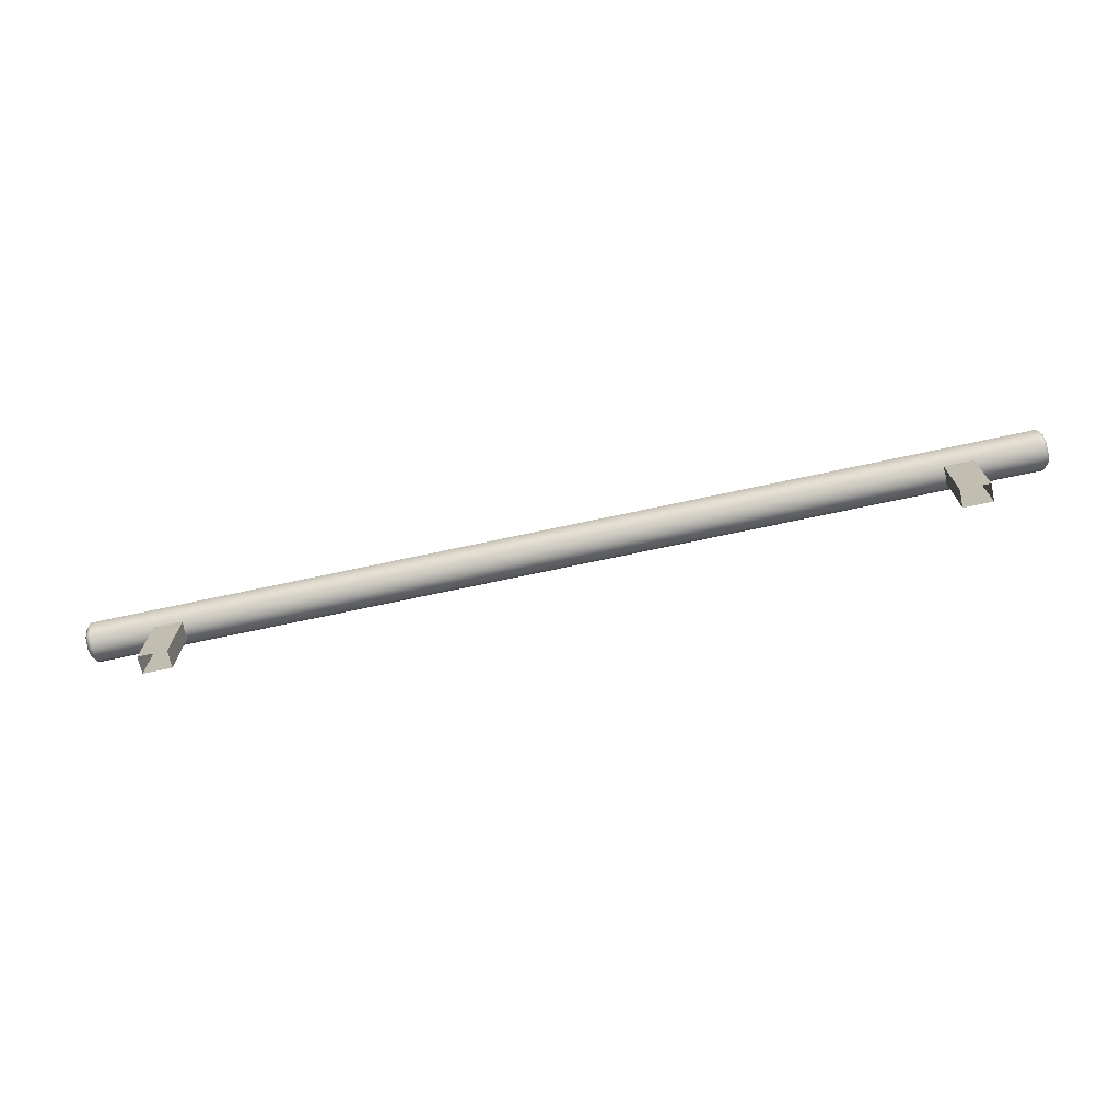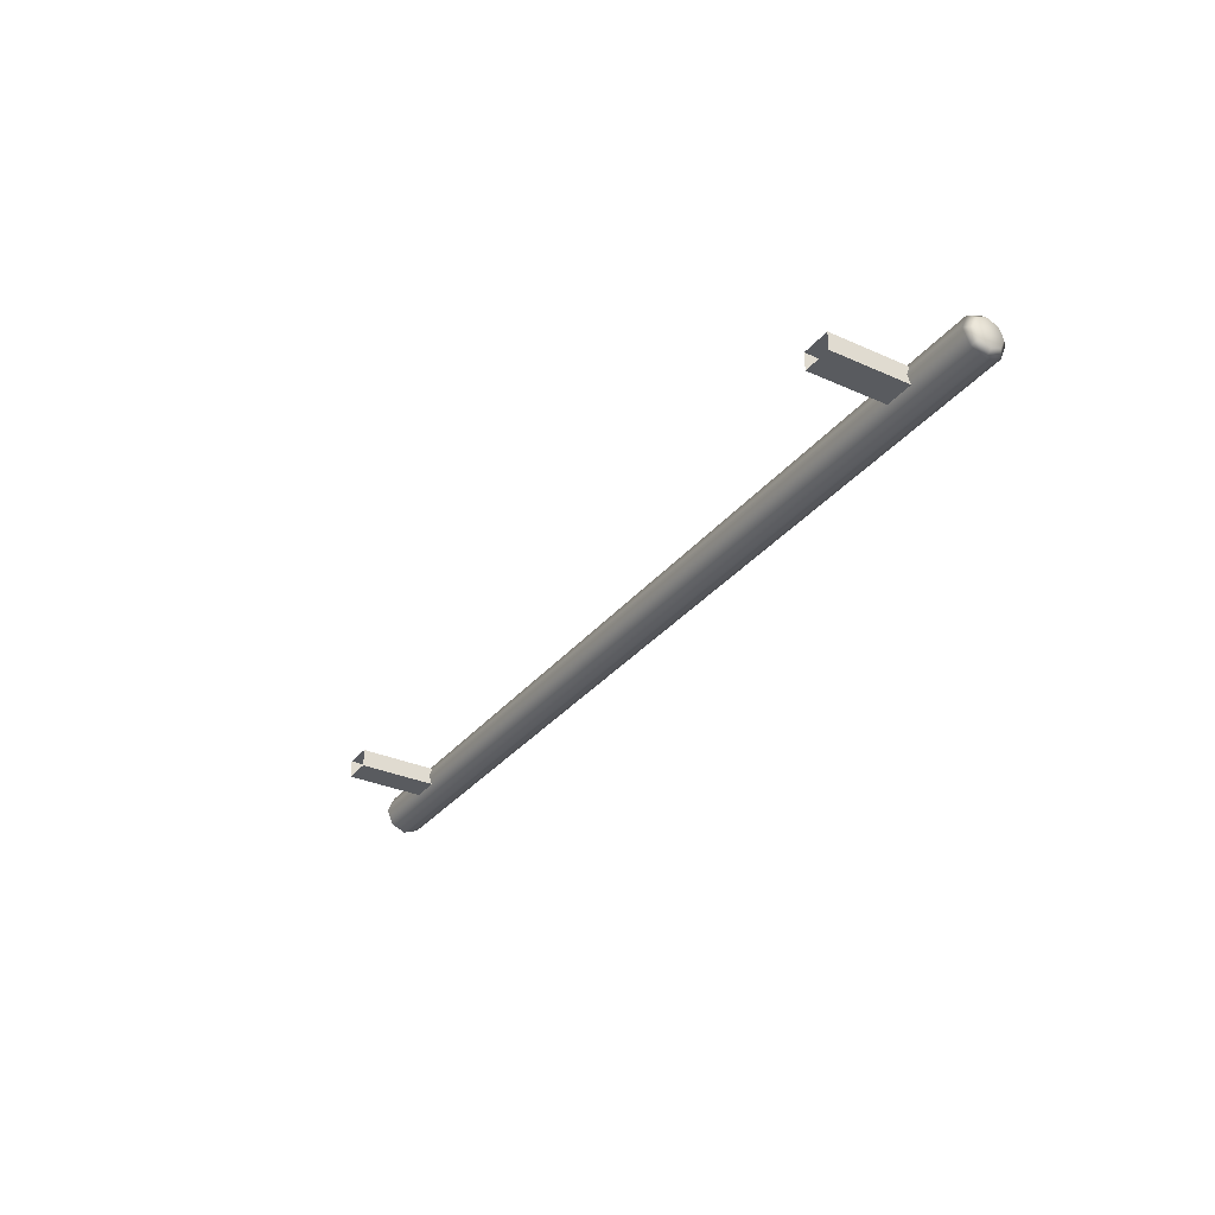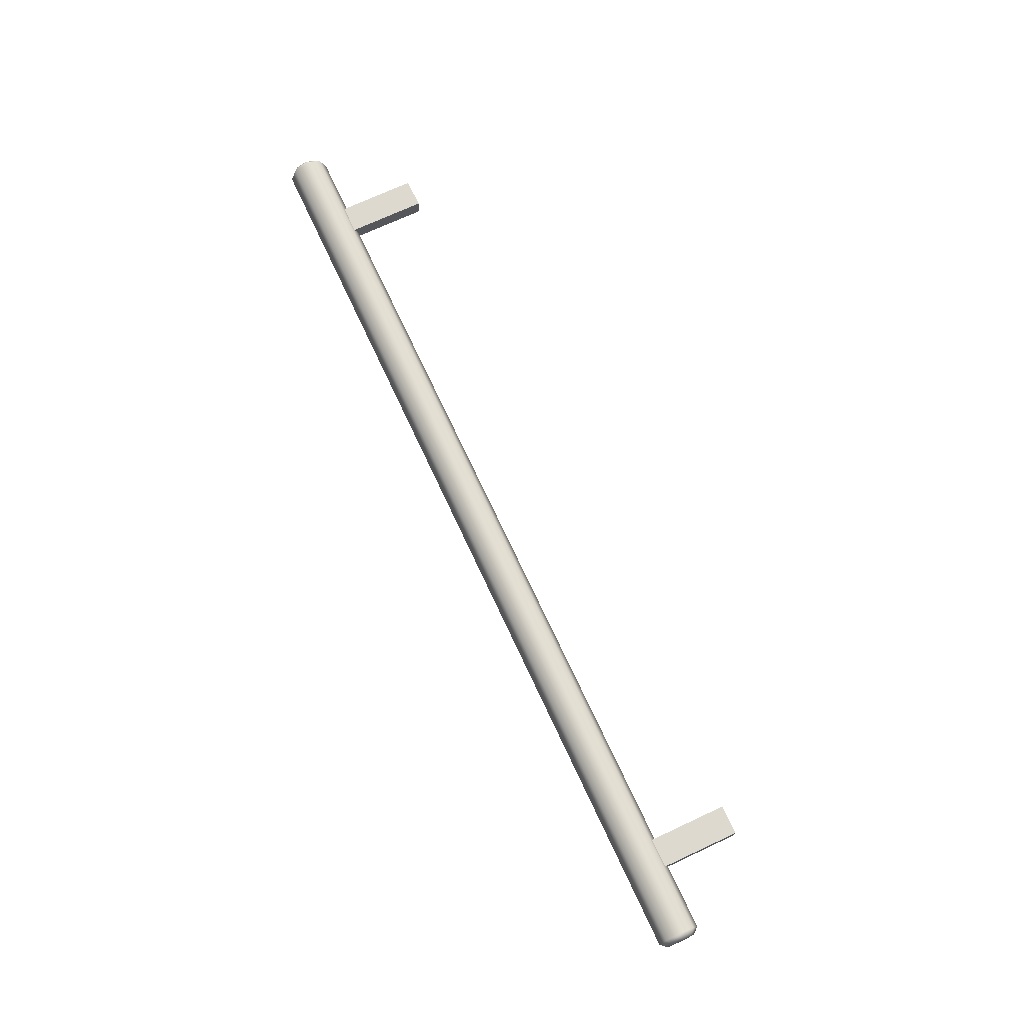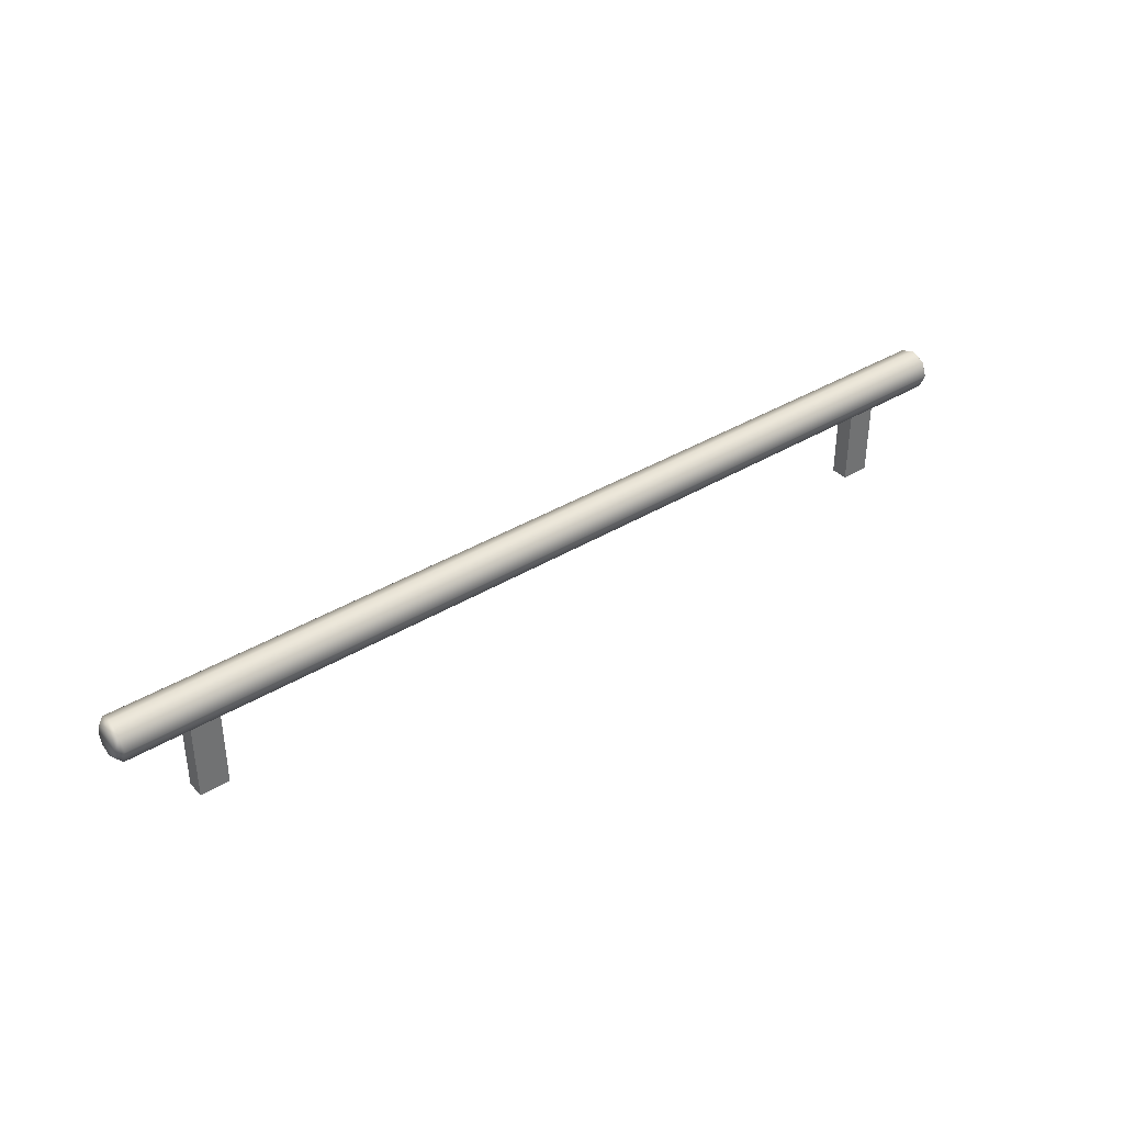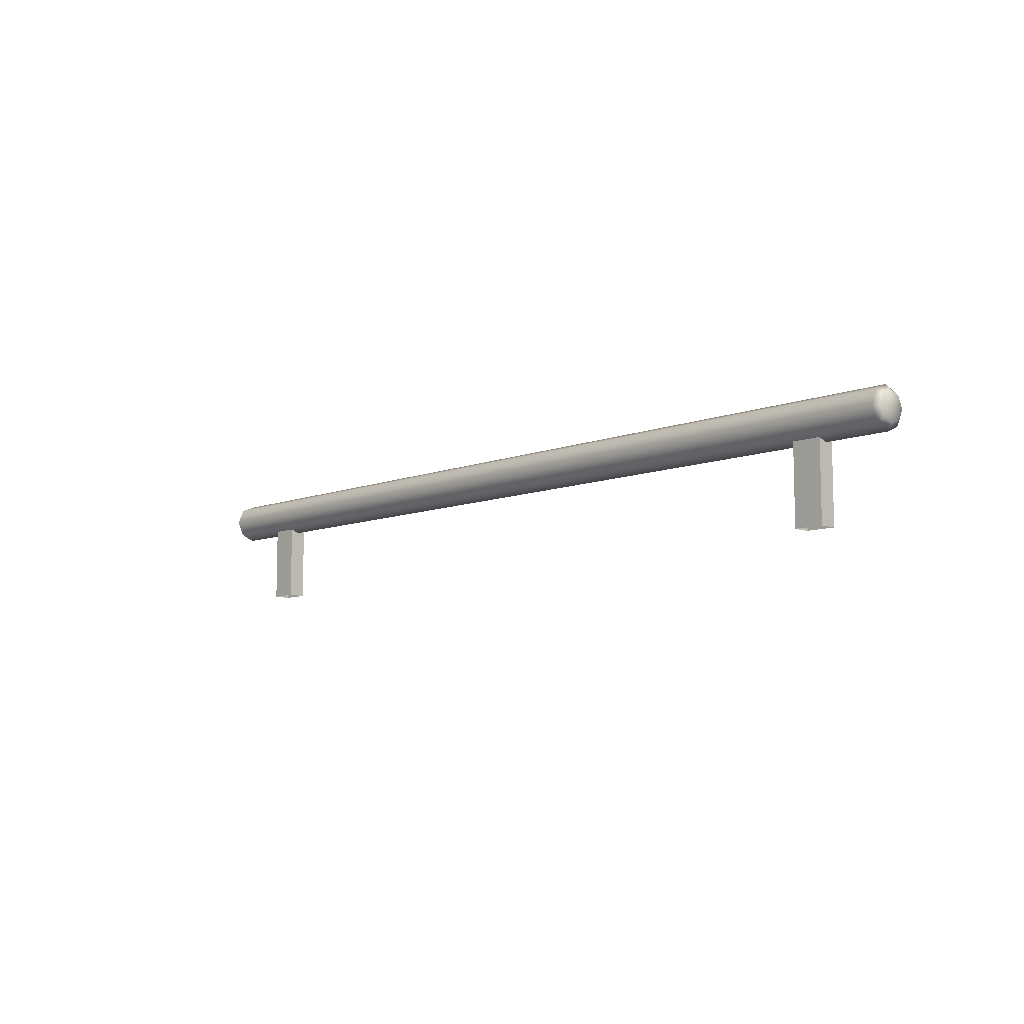
<metadata>
{"format":"obj","ext":"obj","renderer":"f3d","projection":"perspective","resolution":1024,"background":"white","views":[{"elev":-71.5,"azim":12.1,"up":"+Z"},{"elev":-32.2,"azim":-122.0,"up":"+Y"},{"elev":71.5,"azim":65.0,"up":"+Y"},{"elev":37.3,"azim":-38.1,"up":"+Z"},{"elev":-8.8,"azim":46.8,"up":"+Z"}]}
</metadata>
<code>
v 23.7 180.3 42.27
v 21.99 180.3 42.27
v 23.7 181.4 42.27
v 21.99 181.4 42.27
v 23.7 181.4 37.38
v 21.99 181.4 37.38
v 23.7 180.3 37.38
v 21.99 180.3 37.38
v -23.7 180.3 42.27
v -21.99 180.3 42.27
v -23.7 181.4 42.27
v -21.99 181.4 42.27
v -23.7 181.4 37.38
v -21.99 181.4 37.38
v -23.7 180.3 37.38
v -21.99 180.3 37.38
v 27.84 180.9 43
v -27.84 180.9 43
v 27.5 181.7 42.13
v 27.84 181.5 42.39
v 27.5 180.9 41.78
v 27.84 180.9 42.14
v 27.5 180 42.13
v 27.84 180.3 42.39
v 27.5 179.6 43
v 27.84 180 43
v 27.5 180 43.87
v 27.84 180.3 43.61
v 27.5 180.9 44.22
v 27.84 180.9 43.86
v 27.5 181.7 43.87
v 27.84 181.5 43.61
v 27.5 182.1 43
v 27.84 181.7 43
v -27.5 181.7 42.13
v -27.84 181.5 42.39
v -27.5 180.9 41.78
v -27.84 180.9 42.14
v -27.5 180 42.13
v -27.84 180.3 42.39
v -27.5 179.6 43
v -27.84 180 43
v -27.5 180 43.87
v -27.84 180.3 43.61
v -27.5 180.9 44.22
v -27.84 180.9 43.86
v -27.5 181.7 43.87
v -27.84 181.5 43.61
v -27.5 182.1 43
v -27.84 181.7 43
f 3 5 6 4
f 7 1 2 8
f 2 4 6 8
f 7 5 3 1
f 11 12 14 13
f 15 16 10 9
f 10 16 14 12
f 15 9 11 13
f 19 20 22 21
f 20 19 33 34
f 21 22 24 23
f 23 24 26 25
f 25 26 28 27
f 27 28 30 29
f 29 30 32 31
f 31 32 34 33
f 35 36 50 49
f 36 35 37 38
f 38 37 39 40
f 40 39 41 42
f 42 41 43 44
f 44 43 45 46
f 46 45 47 48
f 48 47 49 50
f 19 21 37 35
f 21 23 39 37
f 23 25 41 39
f 25 27 43 41
f 27 29 45 43
f 29 31 47 45
f 31 33 49 47
f 33 19 35 49
f 22 20 17
f 24 22 17
f 26 24 17
f 28 26 17
f 30 28 17
f 32 30 17
f 34 32 17
f 20 34 17
f 36 38 18
f 38 40 18
f 40 42 18
f 42 44 18
f 44 46 18
f 46 48 18
f 48 50 18
f 50 36 18

</code>
